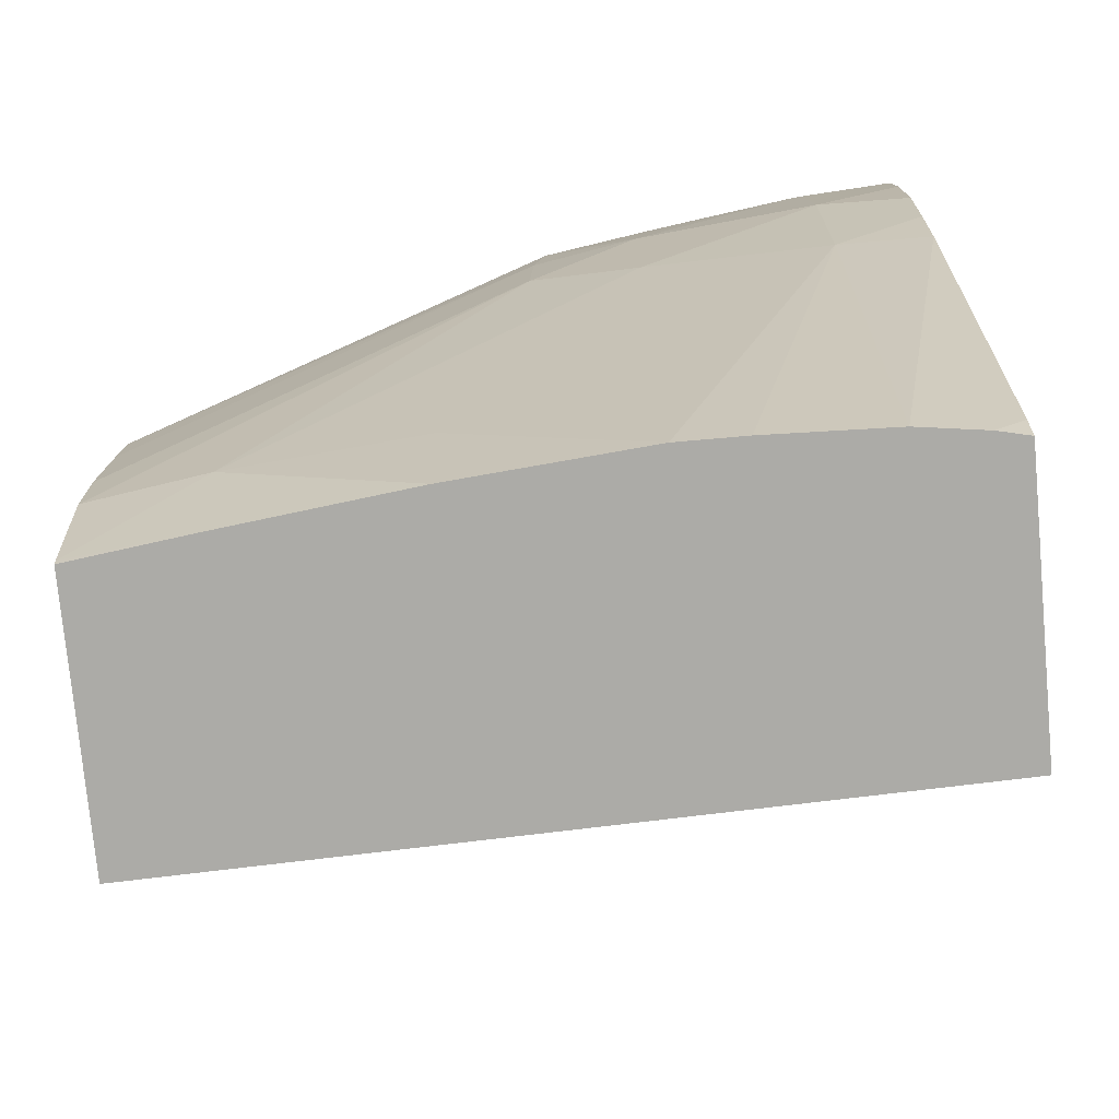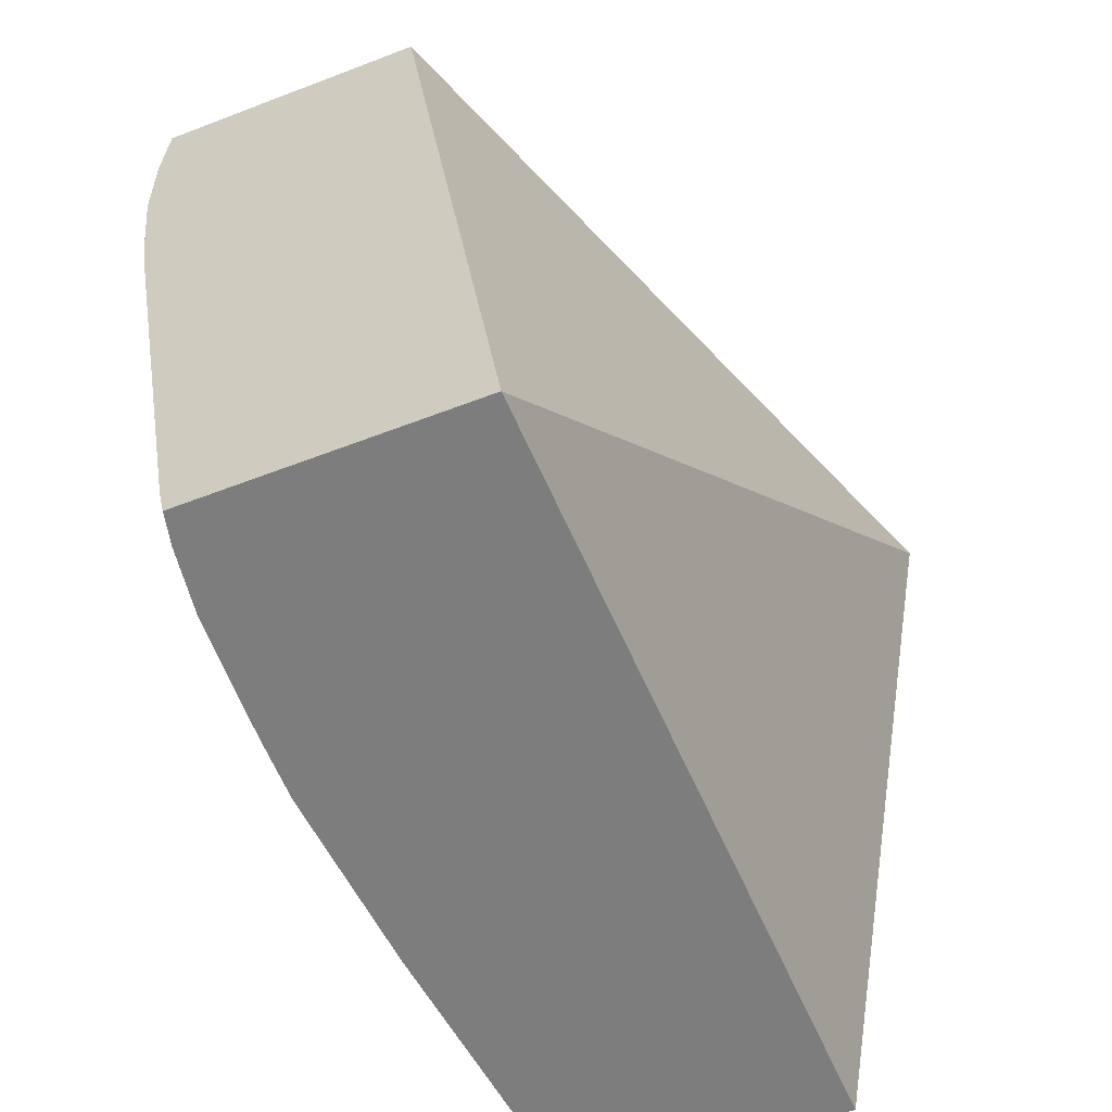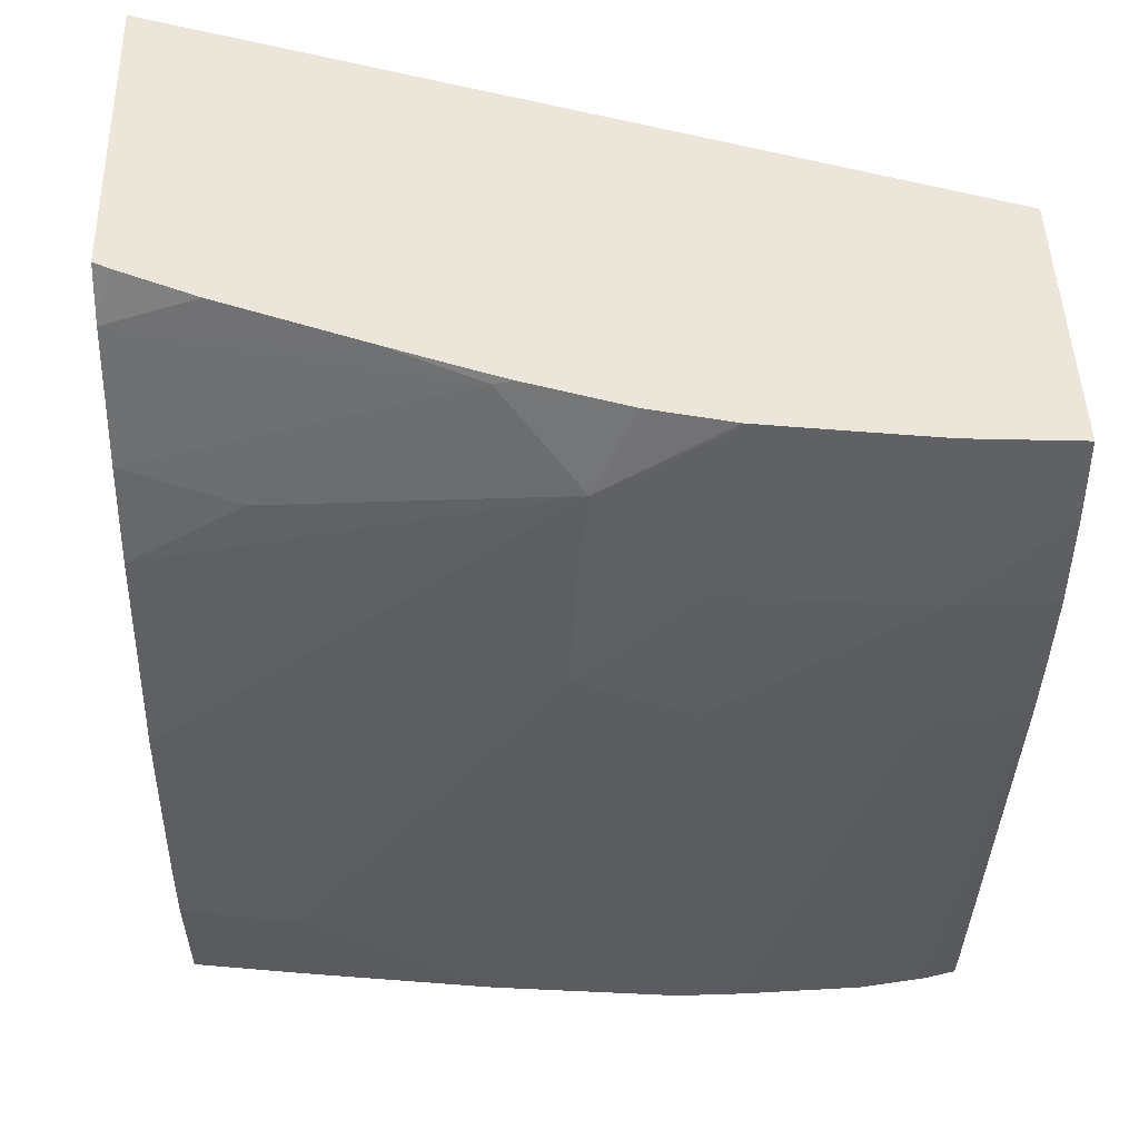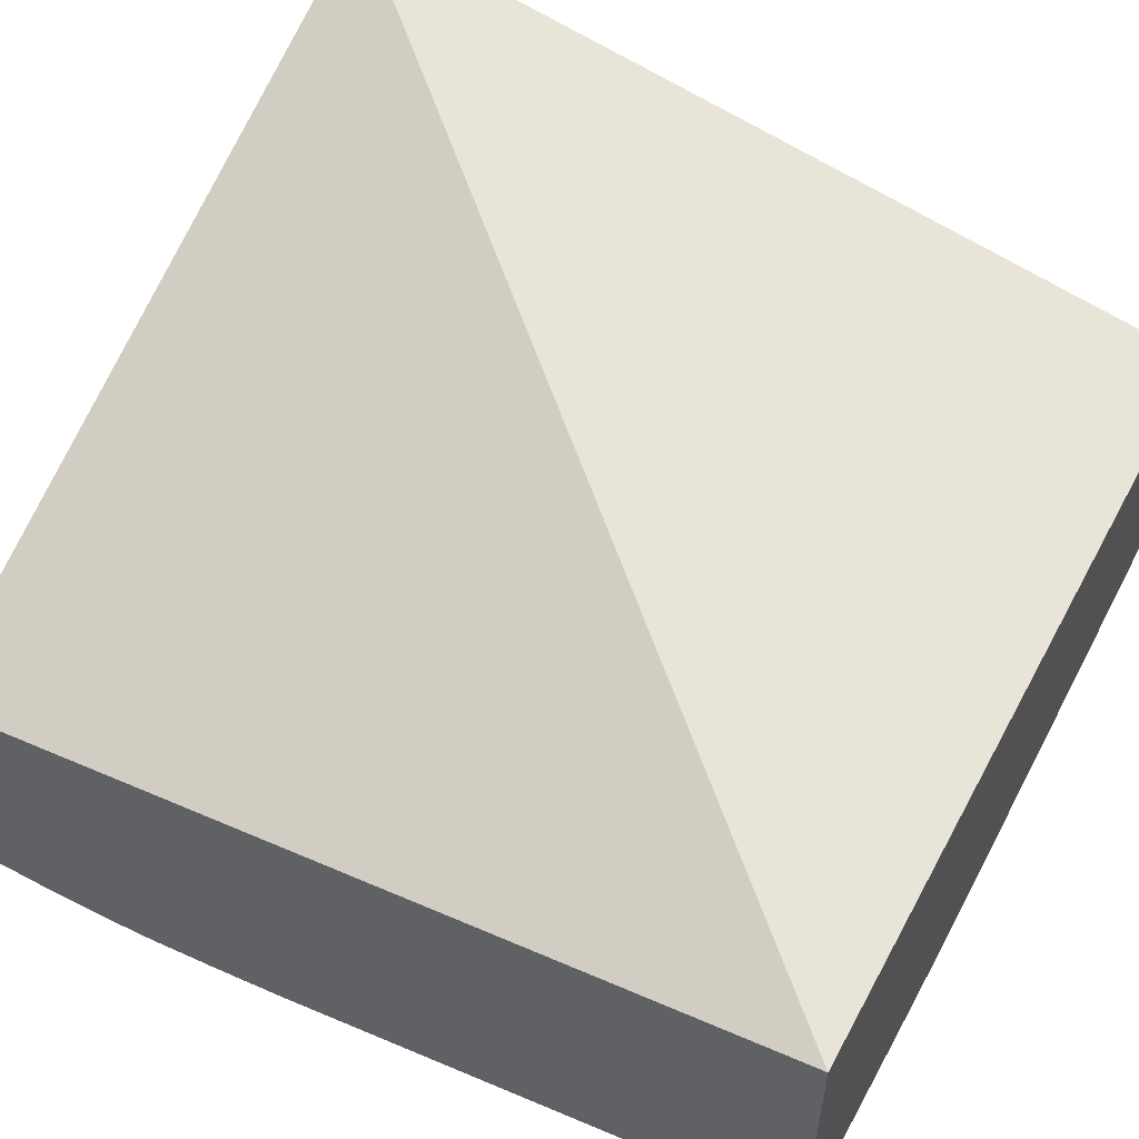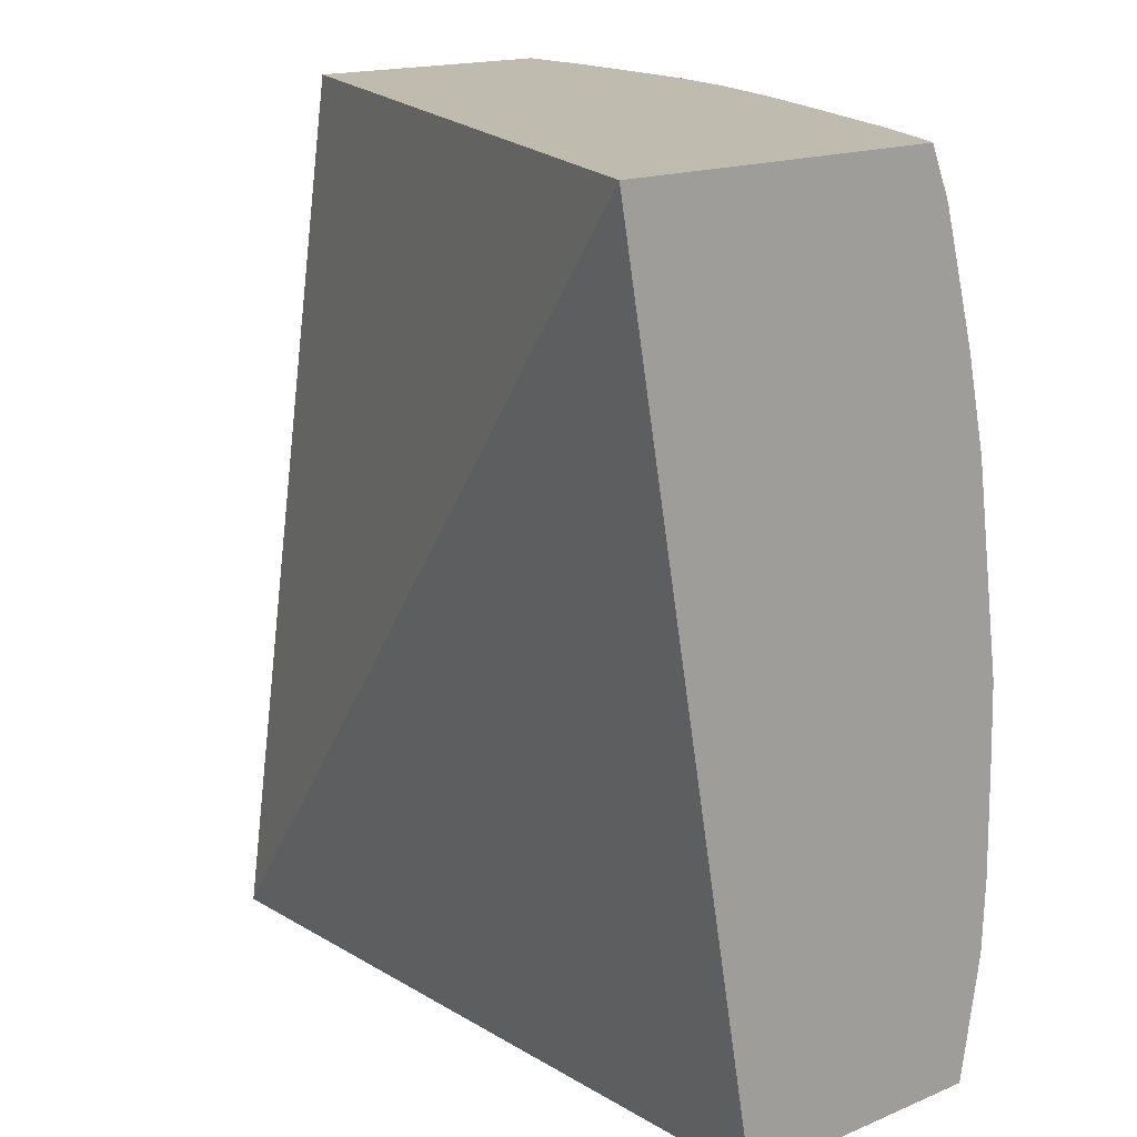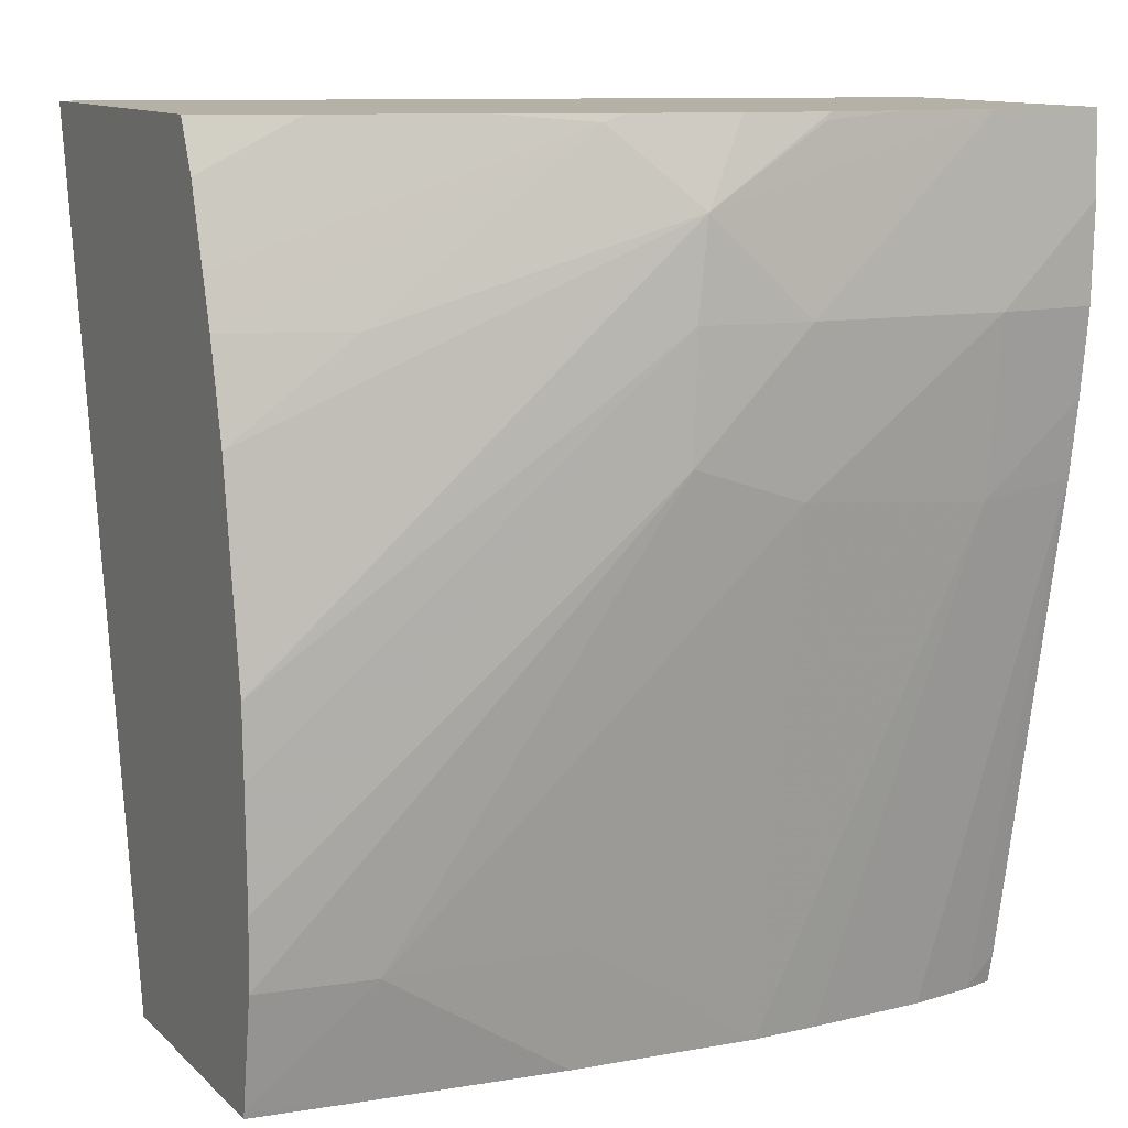
<metadata>
{"format":"obj","ext":"obj","renderer":"f3d","projection":"perspective","resolution":1024,"background":"white","views":[{"elev":-76.3,"azim":5.3,"up":"+Z"},{"elev":-59.1,"azim":111.6,"up":"+Z"},{"elev":46.9,"azim":-1.7,"up":"+Z"},{"elev":54.9,"azim":118.2,"up":"+Y"},{"elev":16.1,"azim":-130.9,"up":"+Z"},{"elev":12.1,"azim":-27.6,"up":"+Z"}]}
</metadata>
<code>
v -0.06088 0.02239 0.06074
v -0.06565 0.0242 0.06074
v -0.06088 0.02069 0.06074
v -0.06088 0.02311 0.05543
v -0.06565 0.02211 0.06074
v -0.06565 0.02324 0.05543
v -0.06141 0.02072 0.06074
v -0.06148 0.02067 0.05965
v -0.06088 0.02067 0.06024
v -0.06088 0.02139 0.05543
v -0.06555 0.02205 0.06074
v -0.06565 0.022 0.06047
v -0.06565 0.02159 0.05543
v -0.06148 0.02073 0.06074
v -0.06263 0.02078 0.05965
v -0.0633 0.02088 0.05889
v -0.06263 0.02083 0.05866
v -0.06148 0.02079 0.05857
v -0.06088 0.02068 0.05965
v -0.06154 0.02073 0.06074
v -0.06107 0.02135 0.05543
v -0.06088 0.02135 0.05562
v -0.06508 0.02183 0.06074
v -0.06565 0.02198 0.06043
v -0.06494 0.0215 0.05543
v -0.06565 0.02158 0.05547
v -0.06322 0.02091 0.06024
v -0.06329 0.02089 0.05965
v -0.06565 0.02144 0.05663
v -0.06565 0.02146 0.05618
v -0.06494 0.02135 0.05618
v -0.06379 0.02125 0.05618
v -0.06263 0.02126 0.05543
v -0.06088 0.02081 0.05866
v -0.06088 0.02074 0.05913
v -0.06223 0.02127 0.05543
v -0.06148 0.02129 0.05543
v -0.06209 0.02081 0.06074
v -0.06421 0.02146 0.06074
v -0.06368 0.02121 0.06069
v -0.06565 0.02185 0.05995
v -0.06379 0.02136 0.05543
v -0.06253 0.02086 0.06069
v -0.0625 0.02086 0.06074
v -0.06298 0.02098 0.06074
v -0.06494 0.02147 0.05965
v -0.06565 0.02164 0.05906
v -0.06565 0.02146 0.05778
v -0.06565 0.02144 0.05734
v -0.06368 0.02123 0.06074
v -0.06565 0.02177 0.05965
v -0.06355 0.02118 0.06074
f 1 2 5
f 1 5 11
f 1 11 23
f 1 23 39
f 1 39 50
f 1 50 52
f 1 52 45
f 1 45 44
f 1 44 38
f 1 38 20
f 1 20 14
f 1 14 7
f 1 7 3
f 1 3 9
f 1 9 19
f 1 19 35
f 1 35 34
f 1 34 22
f 1 22 10
f 1 10 4
f 1 4 2
f 2 4 6
f 2 6 13
f 2 13 26
f 2 26 30
f 2 30 29
f 2 29 49
f 2 49 48
f 2 48 47
f 2 47 51
f 2 51 41
f 2 41 24
f 2 24 12
f 2 12 5
f 3 7 8
f 3 8 9
f 4 10 21
f 4 21 37
f 4 37 36
f 4 36 33
f 4 33 42
f 4 42 25
f 4 25 13
f 4 13 6
f 5 12 11
f 7 14 8
f 8 15 16
f 8 16 17
f 8 17 18
f 8 18 19
f 8 19 9
f 8 14 20
f 8 20 15
f 10 22 21
f 11 12 24
f 11 24 23
f 13 25 26
f 15 27 28
f 15 28 16
f 15 20 27
f 16 28 29
f 16 29 30
f 16 30 31
f 16 31 17
f 17 31 32
f 17 32 33
f 17 33 18
f 18 34 35
f 18 35 19
f 18 33 36
f 18 36 37
f 18 37 34
f 20 38 27
f 21 22 34
f 21 34 37
f 23 24 39
f 24 40 39
f 24 41 40
f 25 42 31
f 25 31 26
f 26 31 30
f 27 38 43
f 27 43 44
f 27 44 45
f 27 45 40
f 27 40 46
f 27 46 47
f 27 47 48
f 27 48 28
f 28 48 49
f 28 49 29
f 31 42 32
f 32 42 33
f 38 44 43
f 39 40 50
f 40 41 51
f 40 51 46
f 40 45 52
f 40 52 50
f 46 51 47

</code>
